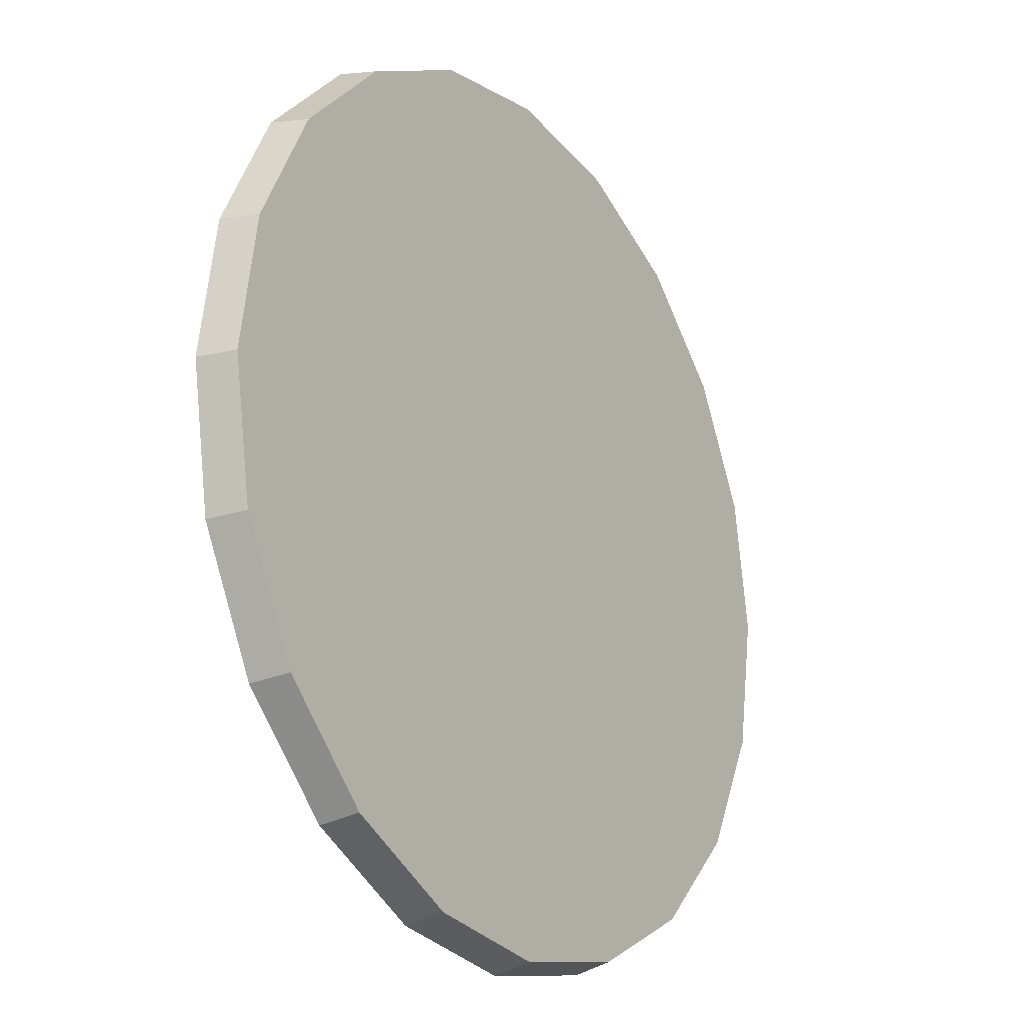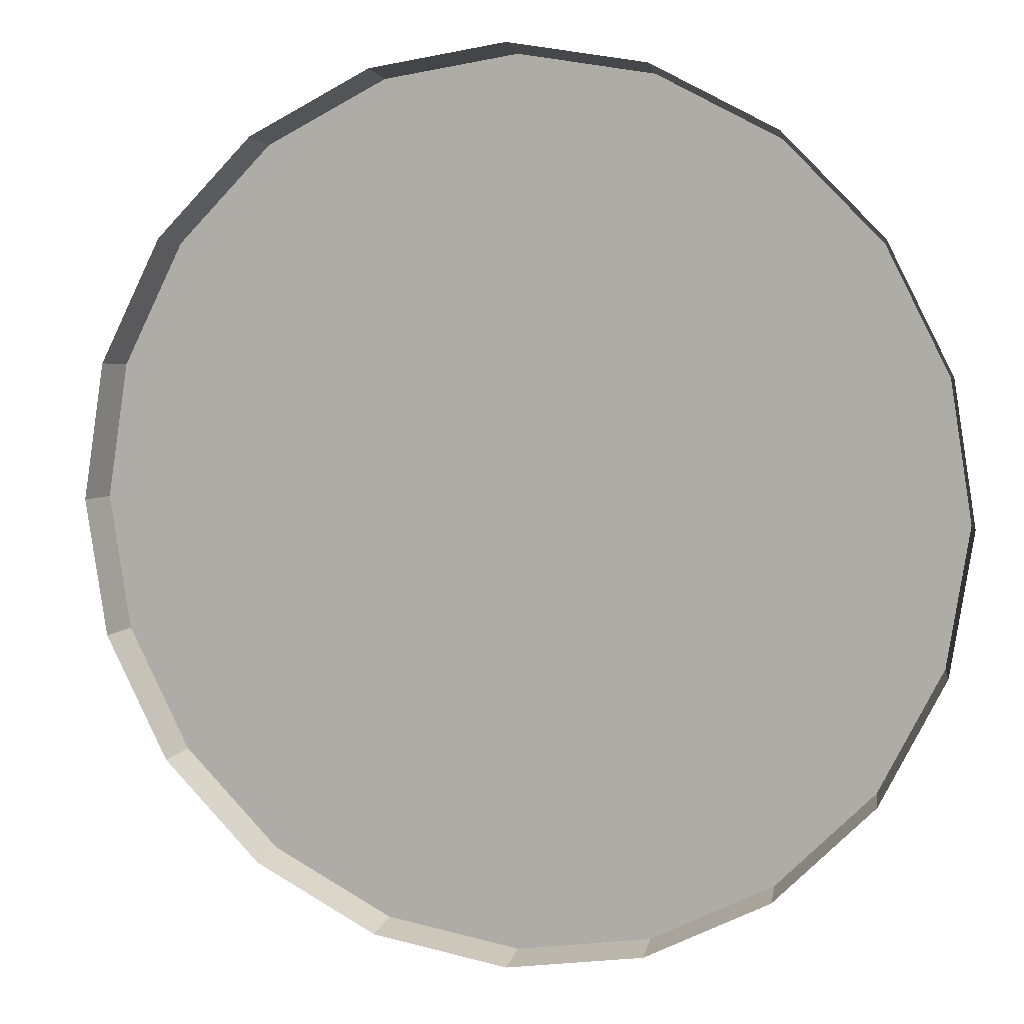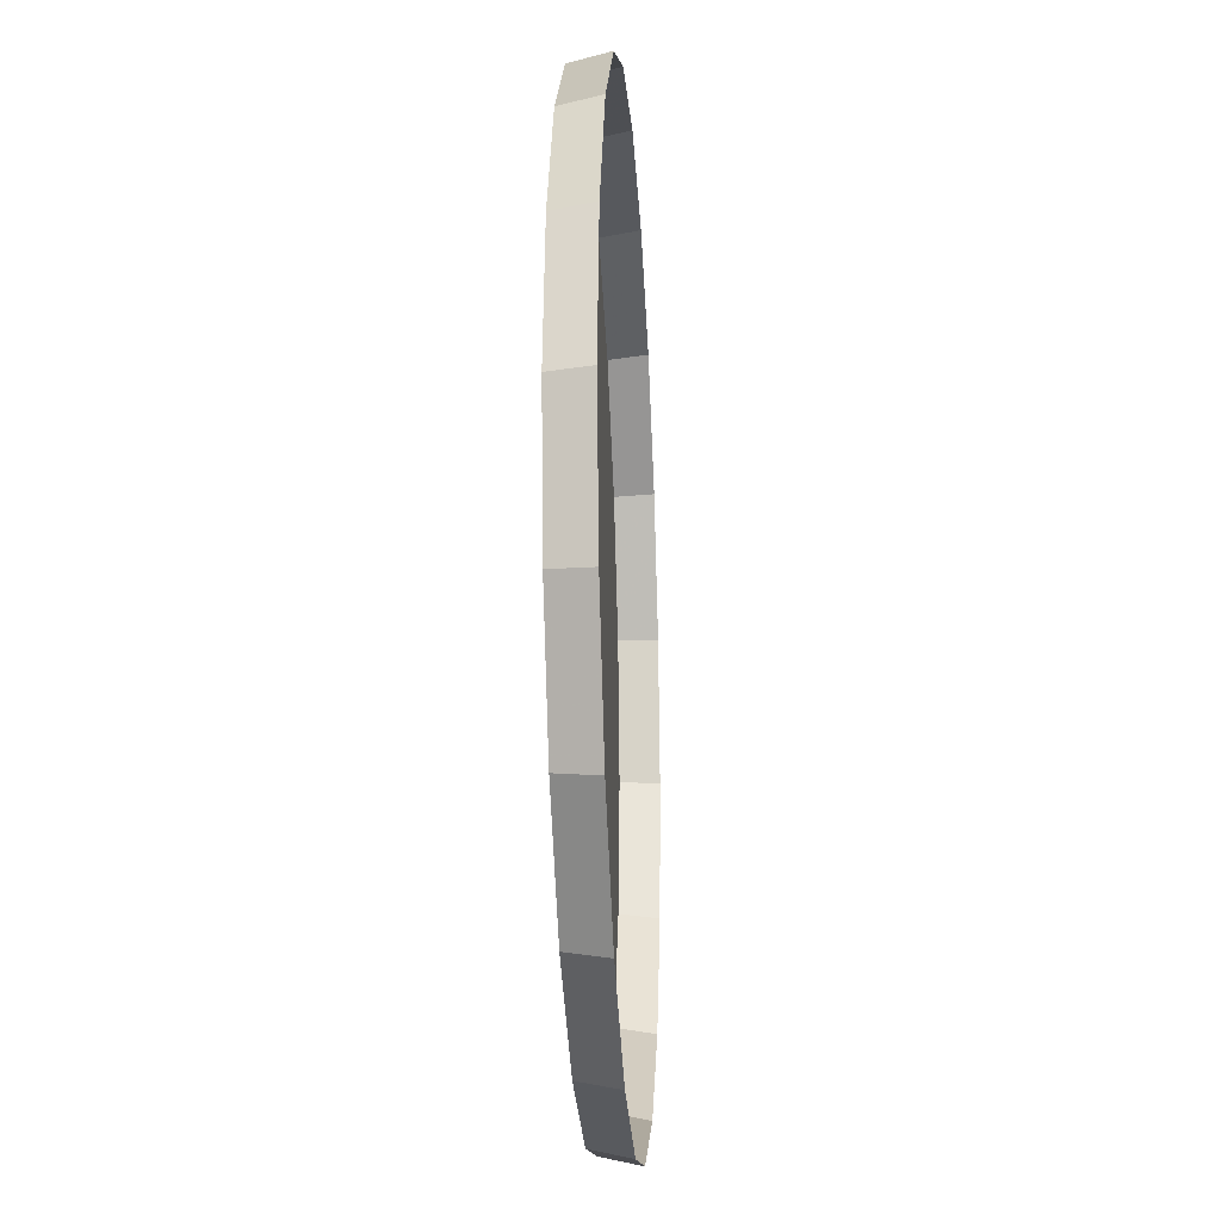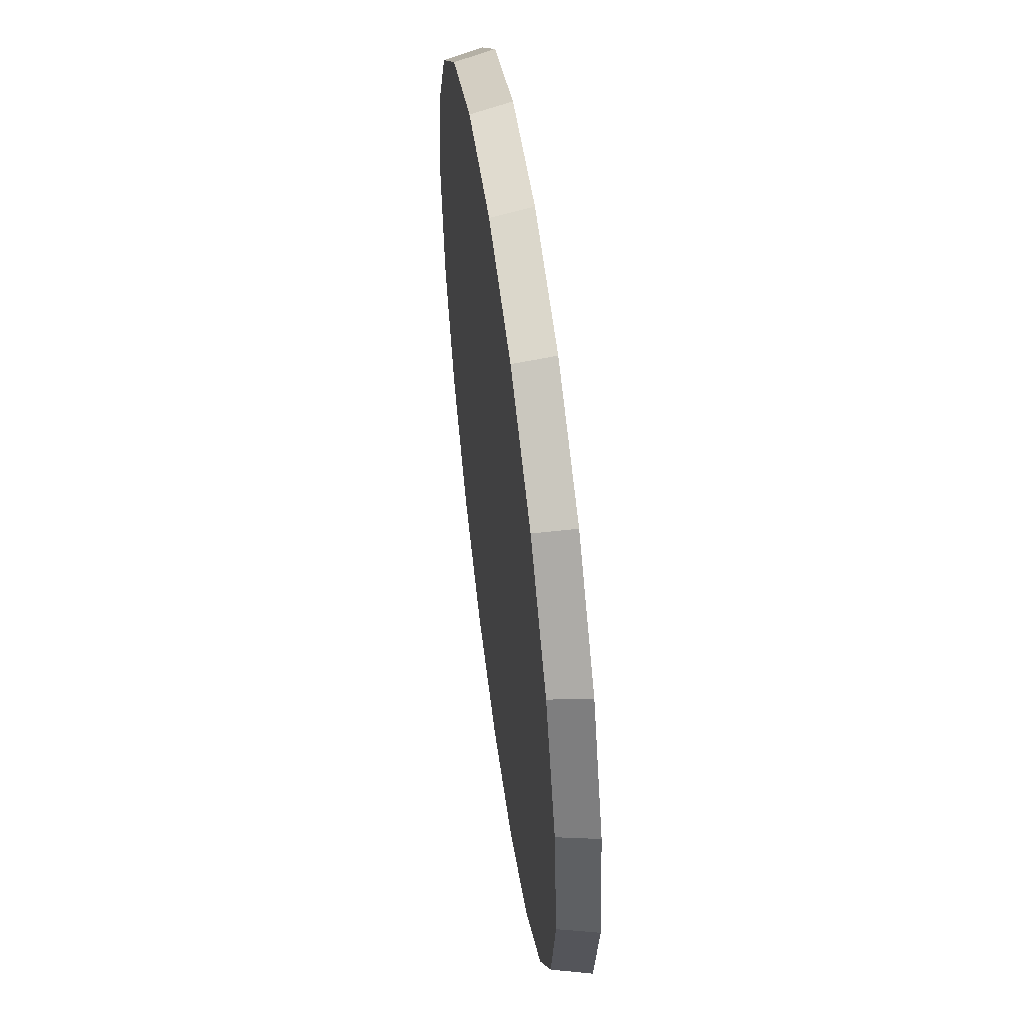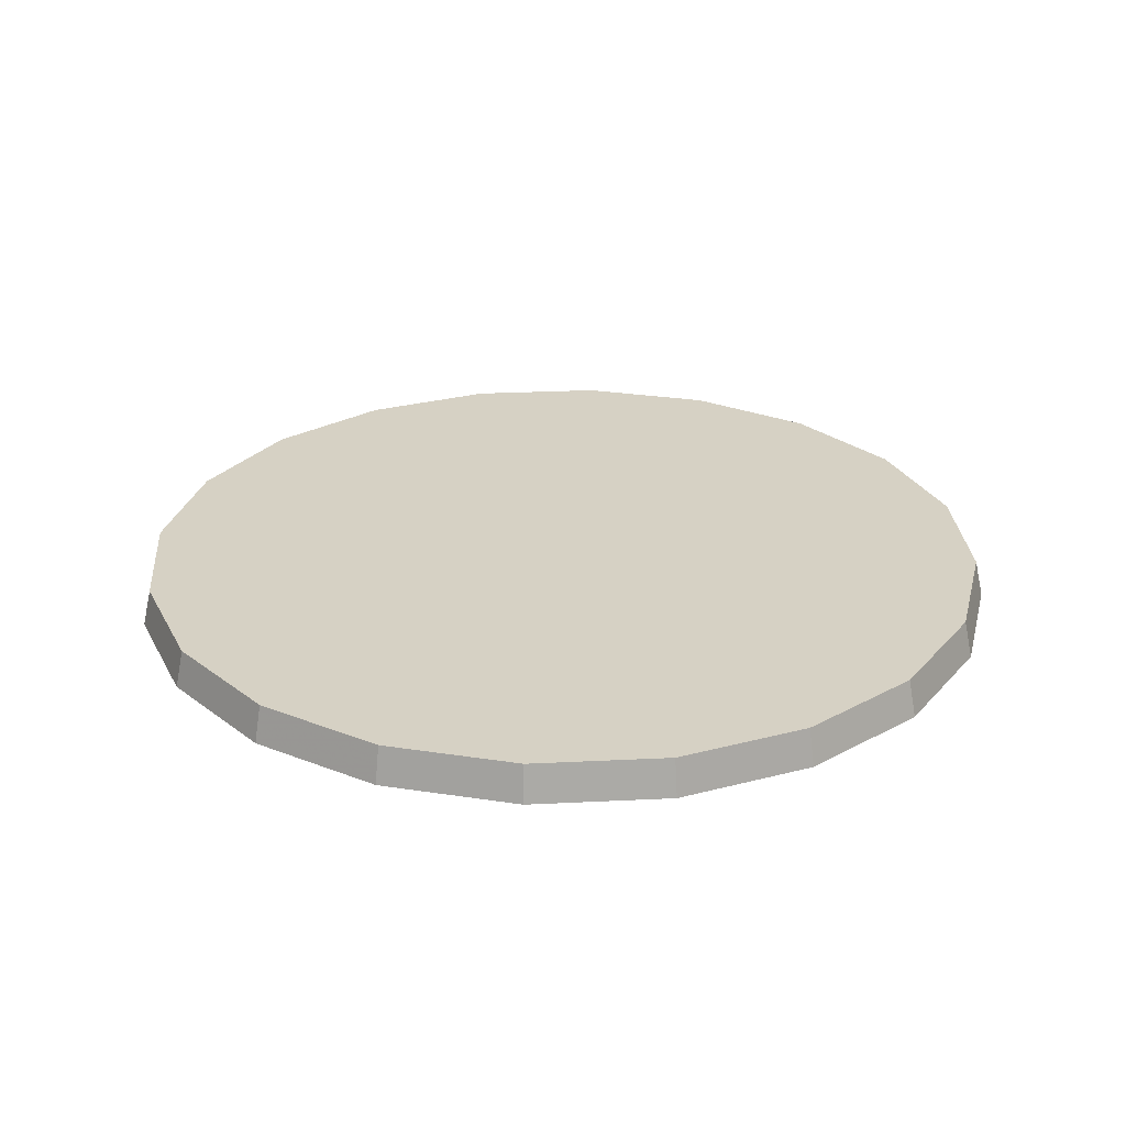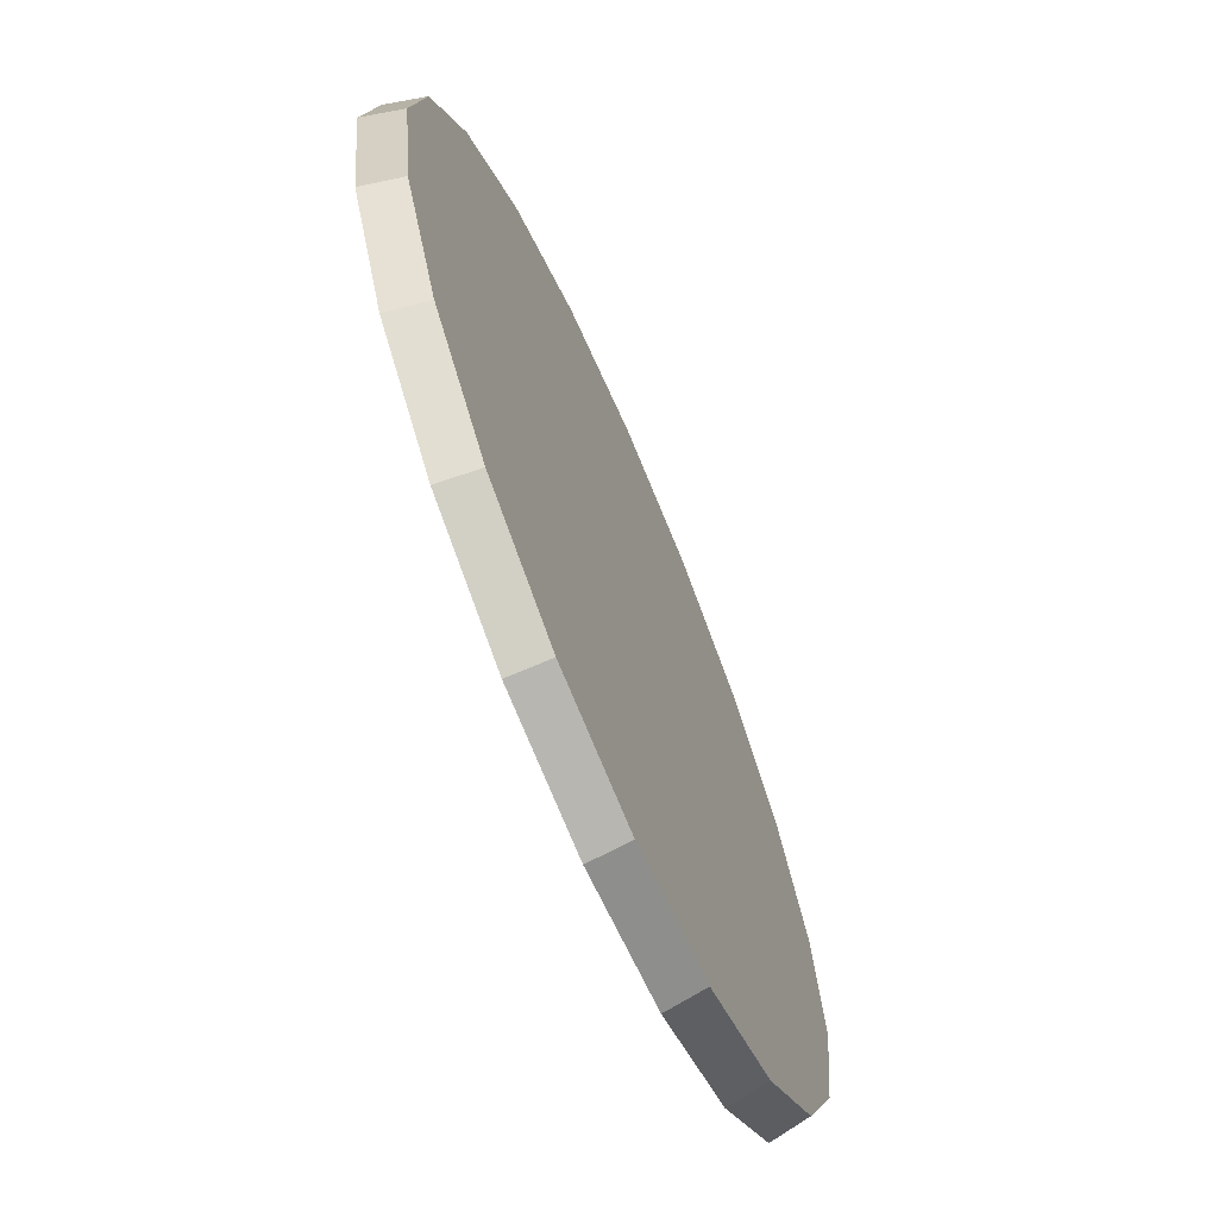
<metadata>
{"format":"obj","ext":"obj","renderer":"f3d","projection":"perspective","resolution":1024,"background":"white","views":[{"elev":-21.0,"azim":-56.3,"up":"+Y"},{"elev":6.3,"azim":-162.6,"up":"+Y"},{"elev":-21.7,"azim":93.6,"up":"+Y"},{"elev":56.2,"azim":82.5,"up":"+Y"},{"elev":26.9,"azim":94.6,"up":"+Z"},{"elev":-68.2,"azim":-67.0,"up":"+Y"}]}
</metadata>
<code>
g floor
v 339.6 -4e-06 0.01255
v 323 104.9 0.01255
v 316.9 103 28.93
v 333.2 -4e-06 28.93
v 274.8 199.6 0.01254
v 269.6 195.9 28.93
v 199.6 274.8 0.01254
v 195.9 269.6 28.93
v 104.9 323 0.01253
v 103 316.9 28.93
v 2e-06 339.6 0.01252
v 0 333.2 28.93
v -104.9 323 0.01252
v -103 316.9 28.93
v -199.6 274.8 0.01251
v -195.9 269.6 28.93
v -274.8 199.6 0.0125
v -269.6 195.9 28.93
v -323 104.9 0.0125
v -316.9 103 28.93
v -339.6 -3e-05 0.0125
v -333.2 -2.9e-05 28.93
v -323 -104.9 0.0125
v -316.9 -103 28.93
v -274.8 -199.6 0.0125
v -269.6 -195.9 28.93
v -199.6 -274.8 0.01251
v -195.9 -269.6 28.93
v -104.9 -323 0.01252
v -103 -316.9 28.93
v 5.8e-05 -339.6 0.01252
v 5.5e-05 -333.2 28.93
v 104.9 -323 0.01253
v 103 -316.9 28.93
v 199.6 -274.8 0.01254
v 195.9 -269.6 28.93
v 274.8 -199.6 0.01254
v 269.6 -195.9 28.93
v 323 -104.9 0.01255
v 316.9 -103 28.93
v 316.9 103 28.93
v 0 333.2 28.93
v 316.9 -103 28.93
v 333.2 -4e-06 28.93
v -195.9 -269.6 28.93
v -103 -316.9 28.93
v 5.5e-05 -333.2 28.93
v 103 -316.9 28.93
v 195.9 -269.6 28.93
v -316.9 -103 28.93
v -269.6 -195.9 28.93
v 269.6 -195.9 28.93
v -316.9 103 28.93
v -333.2 -2.9e-05 28.93
v 269.6 195.9 28.93
v 195.9 269.6 28.93
v -195.9 269.6 28.93
v -269.6 195.9 28.93
v 103 316.9 28.93
v -103 316.9 28.93
f 1 2 3
f 3 4 1
f 2 5 6
f 6 3 2
f 5 7 8
f 8 6 5
f 7 9 10
f 10 8 7
f 9 11 12
f 12 10 9
f 11 13 14
f 14 12 11
f 13 15 16
f 16 14 13
f 15 17 18
f 18 16 15
f 17 19 20
f 20 18 17
f 19 21 22
f 22 20 19
f 21 23 24
f 24 22 21
f 23 25 26
f 26 24 23
f 25 27 28
f 28 26 25
f 27 29 30
f 30 28 27
f 29 31 32
f 32 30 29
f 31 33 34
f 34 32 31
f 33 35 36
f 36 34 33
f 35 37 38
f 38 36 35
f 37 39 40
f 40 38 37
f 39 1 4
f 4 40 39
f 41 42 43
f 43 44 41
f 45 46 47
f 47 42 45
f 47 48 49
f 49 42 47
f 50 51 45
f 45 42 50
f 49 52 43
f 43 42 49
f 53 54 50
f 50 42 53
f 55 56 42
f 42 41 55
f 57 58 53
f 53 42 57
f 56 59 42
f 42 60 57
g objhuodong_fuben_362_tu02_01
v 339.6 -4e-06 0.01255
v 323 104.9 0.01255
v 316.9 103 28.93
v 333.2 -4e-06 28.93
v 274.8 199.6 0.01254
v 269.6 195.9 28.93
v 199.6 274.8 0.01254
v 195.9 269.6 28.93
v 104.9 323 0.01253
v 103 316.9 28.93
v 2e-06 339.6 0.01252
v 0 333.2 28.93
v -104.9 323 0.01252
v -103 316.9 28.93
v -199.6 274.8 0.01251
v -195.9 269.6 28.93
v -274.8 199.6 0.0125
v -269.6 195.9 28.93
v -323 104.9 0.0125
v -316.9 103 28.93
v -339.6 -3e-05 0.0125
v -333.2 -2.9e-05 28.93
v -323 -104.9 0.0125
v -316.9 -103 28.93
v -274.8 -199.6 0.0125
v -269.6 -195.9 28.93
v -199.6 -274.8 0.01251
v -195.9 -269.6 28.93
v -104.9 -323 0.01252
v -103 -316.9 28.93
v 5.8e-05 -339.6 0.01252
v 5.5e-05 -333.2 28.93
v 104.9 -323 0.01253
v 103 -316.9 28.93
v 199.6 -274.8 0.01254
v 195.9 -269.6 28.93
v 274.8 -199.6 0.01254
v 269.6 -195.9 28.93
v 323 -104.9 0.01255
v 316.9 -103 28.93
v 316.9 103 28.93
v 0 333.2 28.93
v 316.9 -103 28.93
v 333.2 -4e-06 28.93
v -195.9 -269.6 28.93
v -103 -316.9 28.93
v 5.5e-05 -333.2 28.93
v 103 -316.9 28.93
v 195.9 -269.6 28.93
v -316.9 -103 28.93
v -269.6 -195.9 28.93
v 269.6 -195.9 28.93
v -316.9 103 28.93
v -333.2 -2.9e-05 28.93
v 269.6 195.9 28.93
v 195.9 269.6 28.93
v -195.9 269.6 28.93
v -269.6 195.9 28.93
v 103 316.9 28.93
v -103 316.9 28.93
f 61 62 63
f 63 64 61
f 62 65 66
f 66 63 62
f 65 67 68
f 68 66 65
f 67 69 70
f 70 68 67
f 69 71 72
f 72 70 69
f 71 73 74
f 74 72 71
f 73 75 76
f 76 74 73
f 75 77 78
f 78 76 75
f 77 79 80
f 80 78 77
f 79 81 82
f 82 80 79
f 81 83 84
f 84 82 81
f 83 85 86
f 86 84 83
f 85 87 88
f 88 86 85
f 87 89 90
f 90 88 87
f 89 91 92
f 92 90 89
f 91 93 94
f 94 92 91
f 93 95 96
f 96 94 93
f 95 97 98
f 98 96 95
f 97 99 100
f 100 98 97
f 99 61 64
f 64 100 99
f 101 102 103
f 103 104 101
f 105 106 107
f 107 102 105
f 107 108 109
f 109 102 107
f 110 111 105
f 105 102 110
f 109 112 103
f 103 102 109
f 113 114 110
f 110 102 113
f 115 116 102
f 102 101 115
f 117 118 113
f 113 102 117
f 116 119 102
f 102 120 117

</code>
